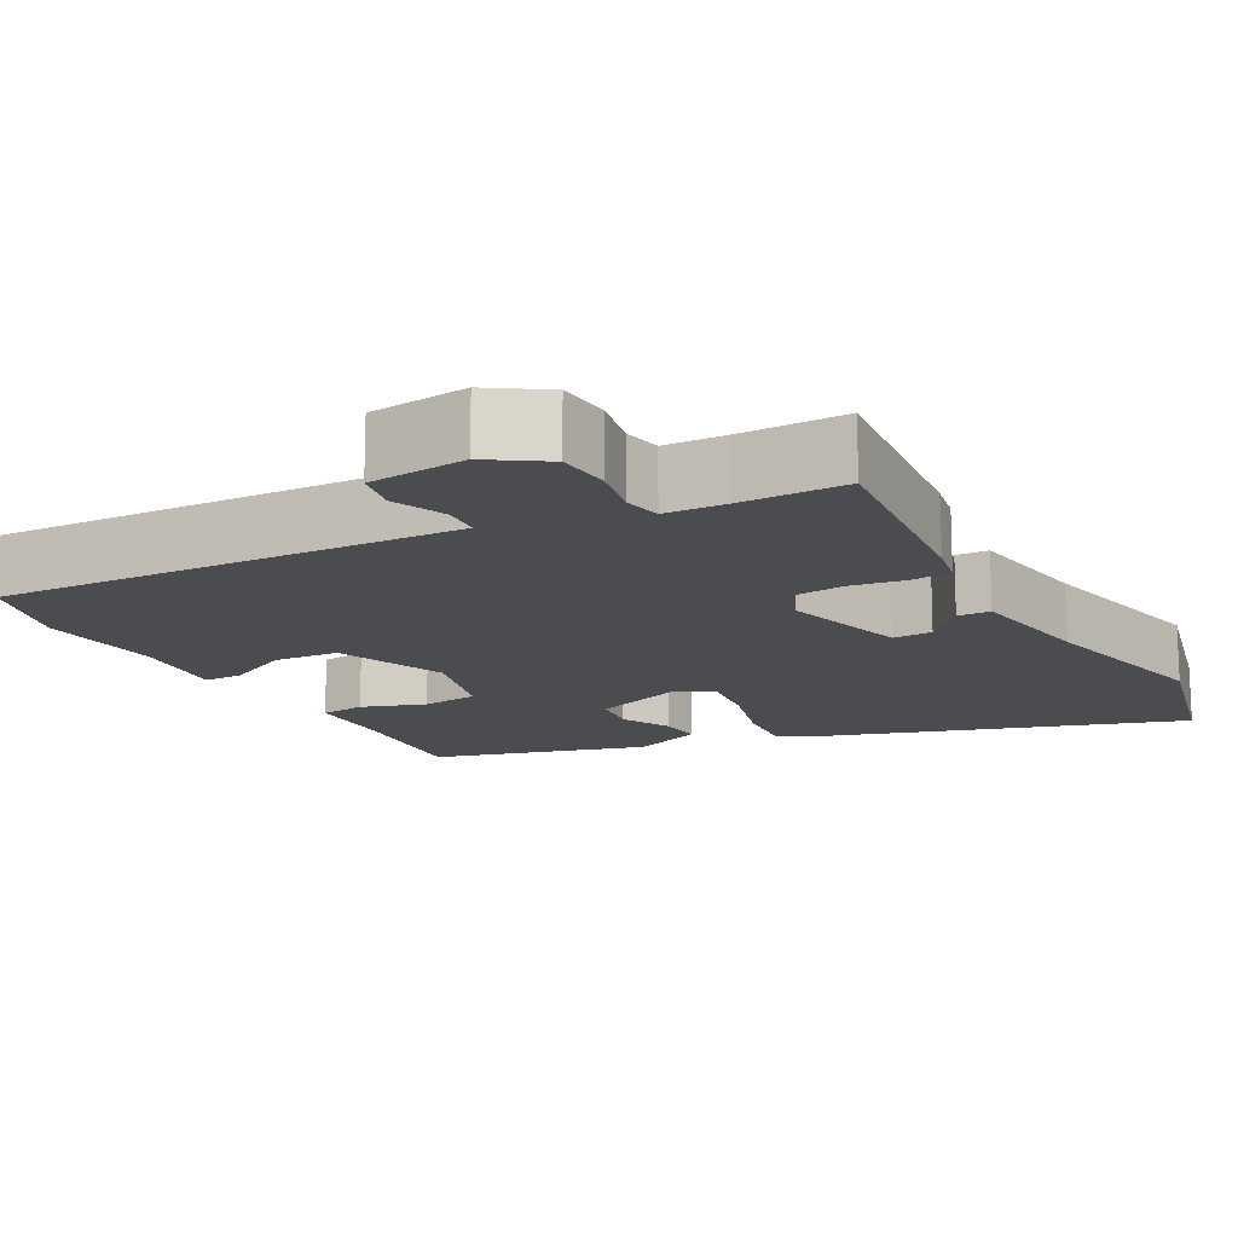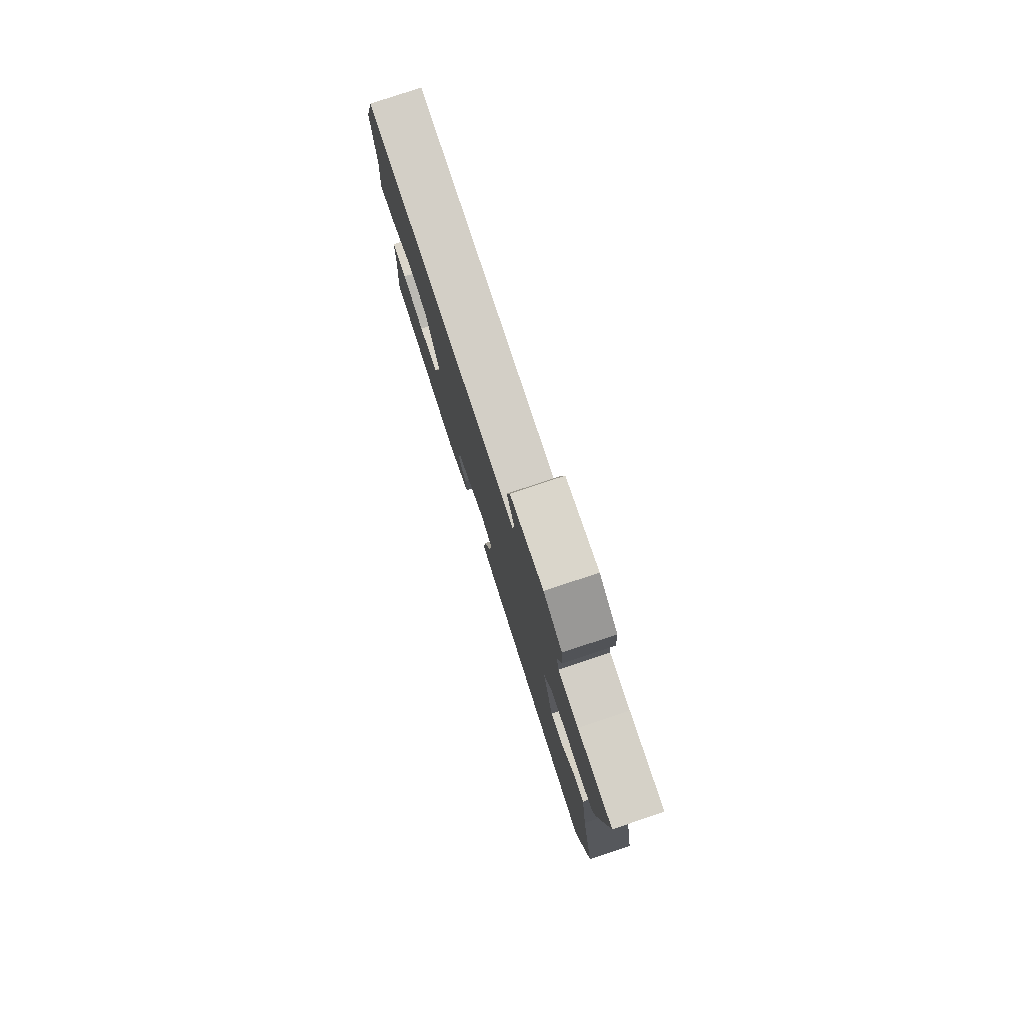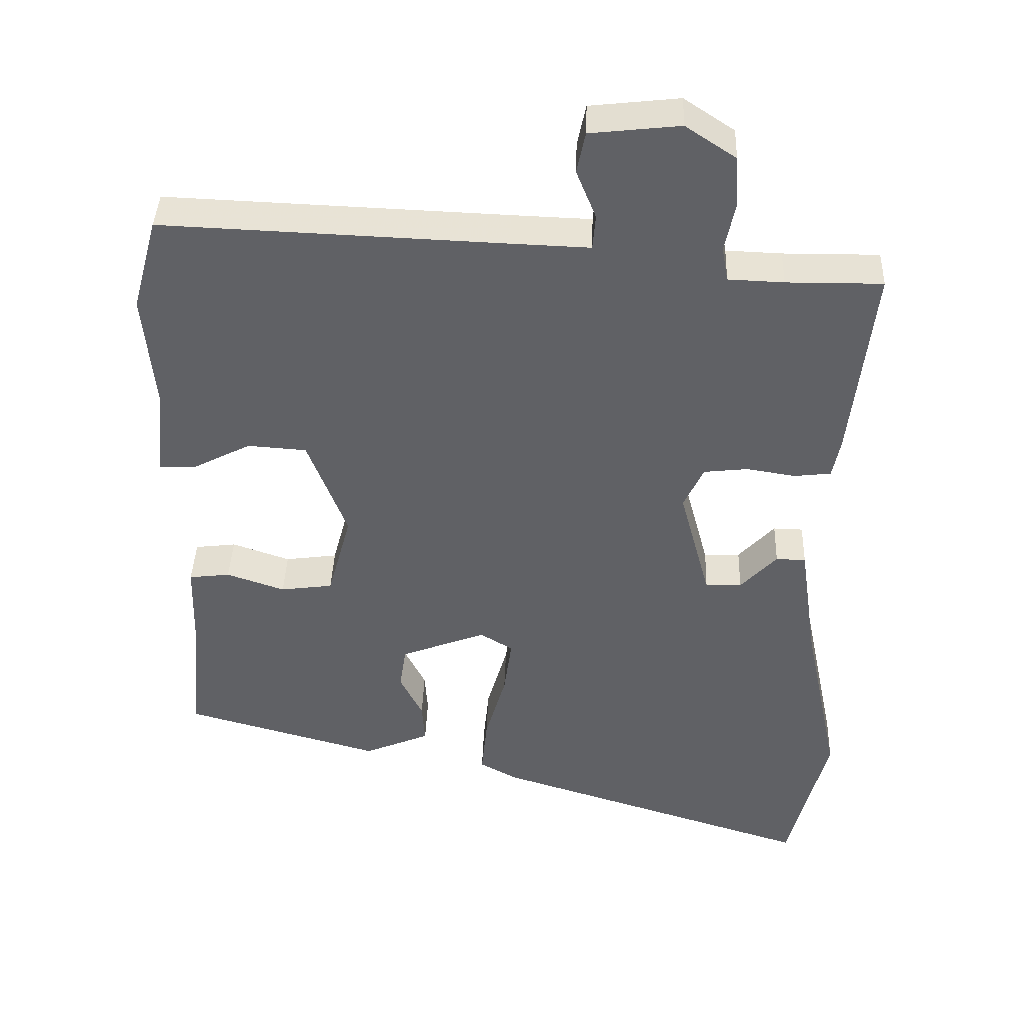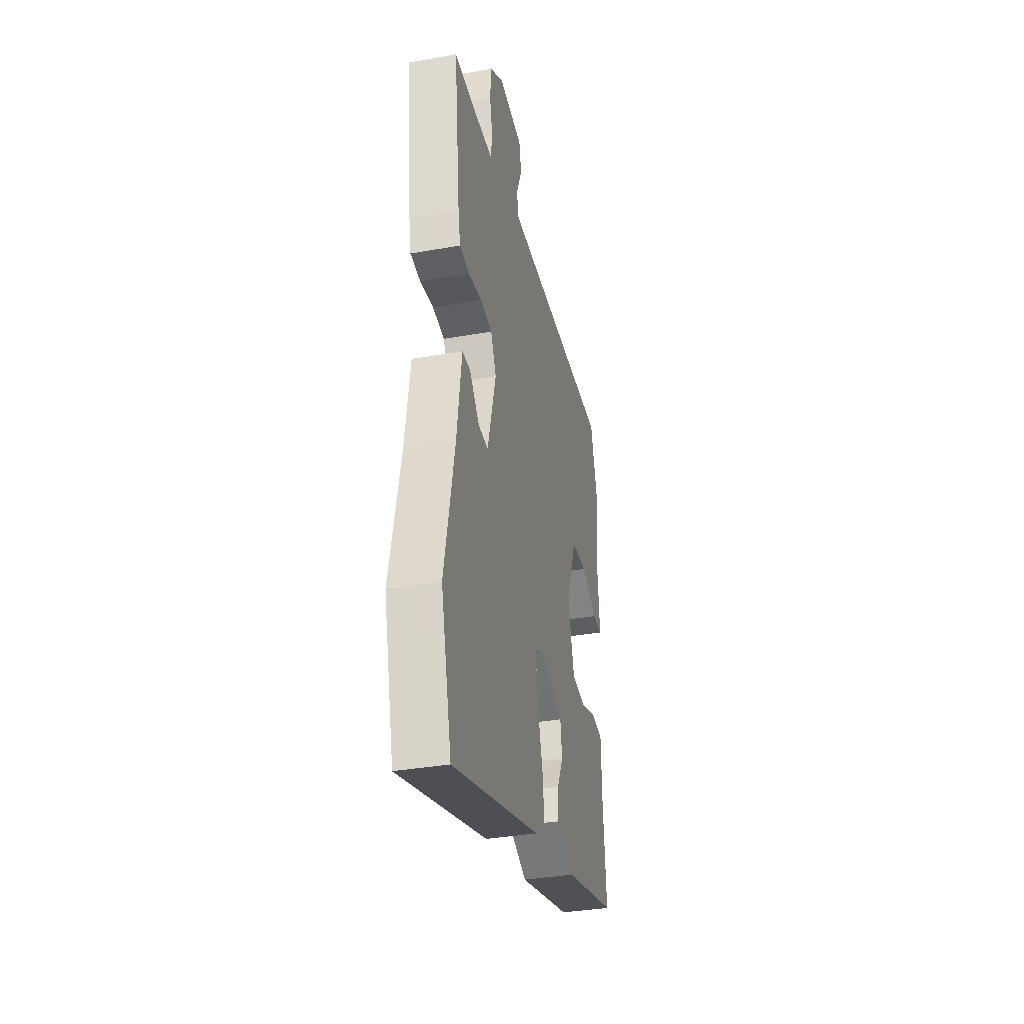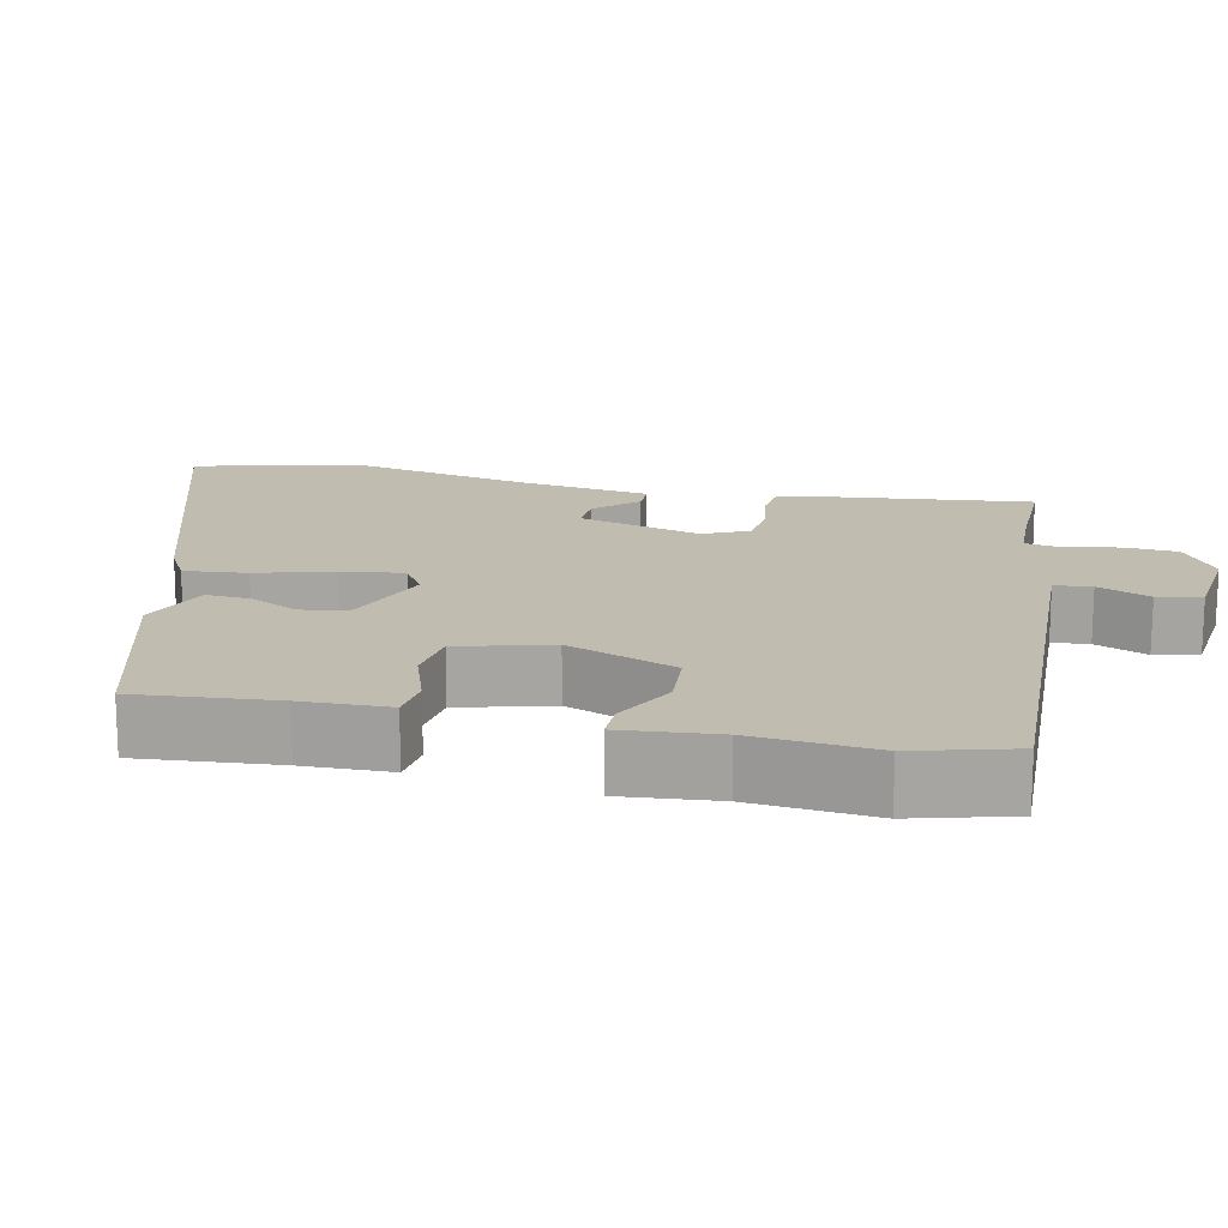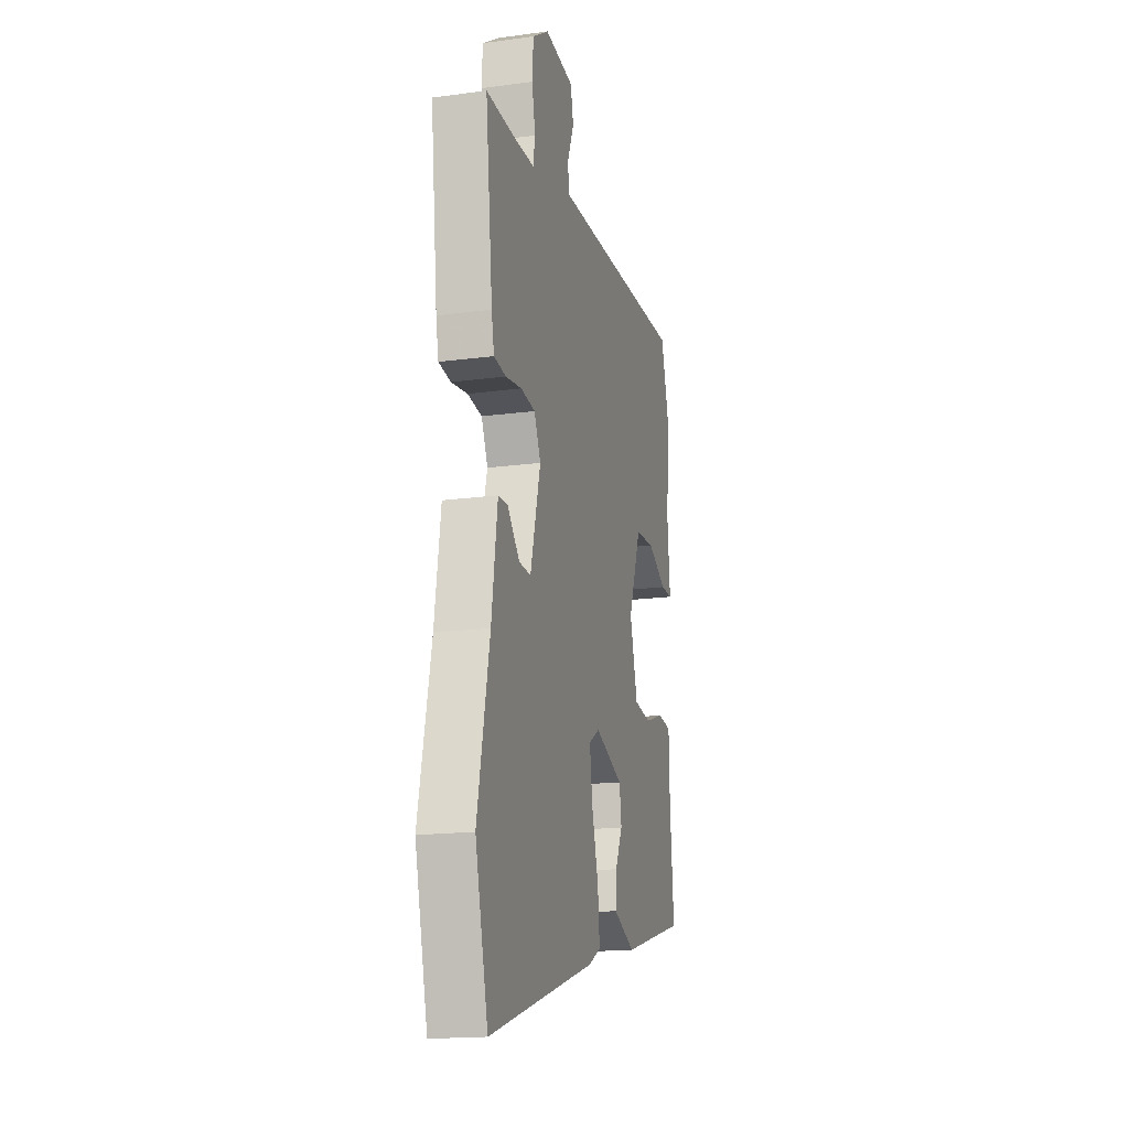
<metadata>
{"format":"obj","ext":"obj","renderer":"f3d","projection":"perspective","resolution":1024,"background":"white","views":[{"elev":-14.7,"azim":28.8,"up":"+Y"},{"elev":79.5,"azim":71.6,"up":"+Z"},{"elev":40.5,"azim":2.0,"up":"+Z"},{"elev":-35.8,"azim":103.1,"up":"+Z"},{"elev":16.4,"azim":-77.7,"up":"+Y"},{"elev":-17.6,"azim":104.8,"up":"+Z"}]}
</metadata>
<code>
v 0.504 0.07 0.487
v 0.473 0.07 0.209
v 0.462 0.07 0.153
v 0.41 0.07 0.147
v 0.341 0.07 0.158
v 0.279 0.07 0.151
v 0.251 0.07 0.091
v 0.295 0.07 -0.072
v 0.346 0.07 -0.07
v 0.397 0.07 -0.015
v 0.439 0.07 -0.016
v 0.464 0.07 -0.187
v 0.516 0.07 -0.436
v 0.461 0.07 -0.654
v 0.003 0.07 -0.51
v -0.05 0.07 -0.481
v -0.042 0.07 -0.398
v -0.013 0.07 -0.297
v -0.002 0.07 -0.215
v -0.048 0.07 -0.187
v -0.169 0.07 -0.233
v -0.178 0.07 -0.295
v -0.146 0.07 -0.359
v -0.142 0.07 -0.417
v -0.235 0.07 -0.456
v -0.512 0.07 -0.379
v -0.496 0.07 -0.195
v -0.493 0.07 -0.08
v -0.435 0.07 -0.073
v -0.353 0.07 -0.101
v -0.279 0.07 -0.091
v -0.246 0.07 0.031
v -0.301 0.07 0.175
v -0.384 0.07 0.181
v -0.466 0.07 0.139
v -0.517 0.07 0.138
v -0.505 0.07 0.266
v -0.52 0.07 0.428
v -0.484 0.07 0.559
v -0.004 0.07 0.54
v 0.107 0.07 0.536
v 0.111 0.07 0.585
v 0.083 0.07 0.654
v 0.095 0.07 0.712
v 0.221 0.07 0.726
v 0.292 0.07 0.679
v 0.297 0.07 0.609
v 0.282 0.07 0.538
v 0.291 0.07 0.489
v 0.369 0.07 0.486
v 0.504 0 0.487
v 0.473 0 0.209
v 0.462 0 0.153
v 0.41 0 0.147
v 0.341 0 0.158
v 0.279 0 0.151
v 0.251 0 0.091
v 0.295 0 -0.072
v 0.346 0 -0.07
v 0.397 0 -0.015
v 0.439 0 -0.016
v 0.464 0 -0.187
v 0.516 0 -0.436
v 0.461 0 -0.654
v 0.003 0 -0.51
v -0.05 0 -0.481
v -0.042 0 -0.398
v -0.013 0 -0.297
v -0.002 0 -0.215
v -0.048 0 -0.187
v -0.169 0 -0.233
v -0.178 0 -0.295
v -0.146 0 -0.359
v -0.142 0 -0.417
v -0.235 0 -0.456
v -0.512 0 -0.379
v -0.496 0 -0.195
v -0.493 0 -0.08
v -0.435 0 -0.073
v -0.353 0 -0.101
v -0.279 0 -0.091
v -0.246 0 0.031
v -0.301 0 0.175
v -0.384 0 0.181
v -0.466 0 0.139
v -0.517 0 0.138
v -0.505 0 0.266
v -0.52 0 0.428
v -0.484 0 0.559
v -0.004 0 0.54
v 0.107 0 0.536
v 0.111 0 0.585
v 0.083 0 0.654
v 0.095 0 0.712
v 0.221 0 0.726
v 0.292 0 0.679
v 0.297 0 0.609
v 0.282 0 0.538
v 0.291 0 0.489
v 0.369 0 0.486
f 46 47 48
f 45 46 48
f 44 45 48
f 43 44 48
f 42 43 48
f 41 42 48 49
f 40 41 49
f 39 40 49
f 38 39 49
f 37 38 49
f 34 35 36 37
f 37 49 50
f 34 37 50
f 33 34 50
f 27 28 29 30
f 26 27 30
f 25 26 30
f 24 25 30
f 23 24 30
f 22 23 30
f 21 22 30 31
f 20 21 31 32
f 16 17 18
f 15 16 18
f 14 15 18
f 13 14 18
f 12 13 18
f 12 18 19
f 9 10 11 12
f 12 19 20
f 9 12 20
f 8 9 20
f 3 4 5
f 2 3 5
f 1 2 5
f 50 1 5
f 50 5 6
f 33 50 6 7
f 20 32 33
f 8 20 33
f 7 8 33
f 98 97 96
f 98 96 95
f 98 95 94
f 98 94 93
f 98 93 92
f 99 98 92 91
f 99 91 90
f 99 90 89
f 99 89 88
f 99 88 87
f 87 86 85 84
f 100 99 87
f 100 87 84
f 100 84 83
f 80 79 78 77
f 80 77 76
f 80 76 75
f 80 75 74
f 80 74 73
f 80 73 72
f 81 80 72 71
f 82 81 71 70
f 68 67 66
f 68 66 65
f 68 65 64
f 68 64 63
f 68 63 62
f 69 68 62
f 62 61 60 59
f 70 69 62
f 70 62 59
f 70 59 58
f 55 54 53
f 55 53 52
f 55 52 51
f 55 51 100
f 56 55 100
f 57 56 100 83
f 83 82 70
f 83 70 58
f 83 58 57
f 1 51 52 2
f 2 52 53 3
f 3 53 54 4
f 4 54 55 5
f 5 55 56 6
f 6 56 57 7
f 7 57 58 8
f 8 58 59 9
f 9 59 60 10
f 10 60 61 11
f 11 61 62 12
f 12 62 63 13
f 13 63 64 14
f 14 64 65 15
f 15 65 66 16
f 16 66 67 17
f 17 67 68 18
f 18 68 69 19
f 19 69 70 20
f 20 70 71 21
f 21 71 72 22
f 22 72 73 23
f 23 73 74 24
f 24 74 75 25
f 25 75 76 26
f 26 76 77 27
f 27 77 78 28
f 28 78 79 29
f 29 79 80 30
f 30 80 81 31
f 31 81 82 32
f 32 82 83 33
f 33 83 84 34
f 34 84 85 35
f 35 85 86 36
f 36 86 87 37
f 37 87 88 38
f 38 88 89 39
f 39 89 90 40
f 40 90 91 41
f 41 91 92 42
f 42 92 93 43
f 43 93 94 44
f 44 94 95 45
f 45 95 96 46
f 46 96 97 47
f 47 97 98 48
f 48 98 99 49
f 49 99 100 50
f 50 100 51 1

</code>
